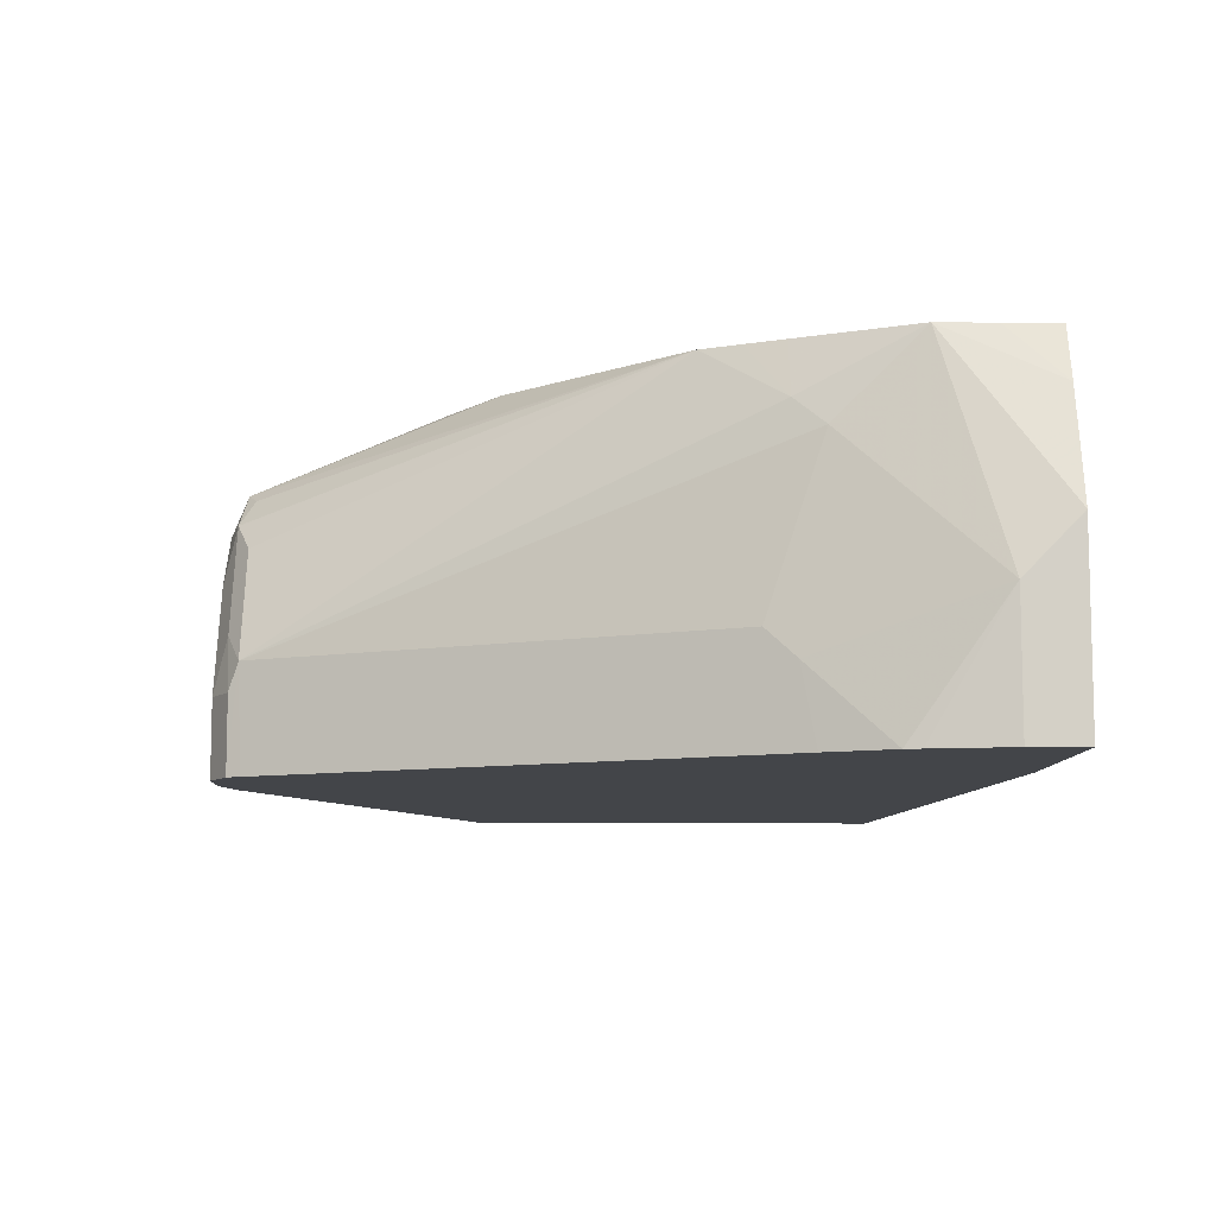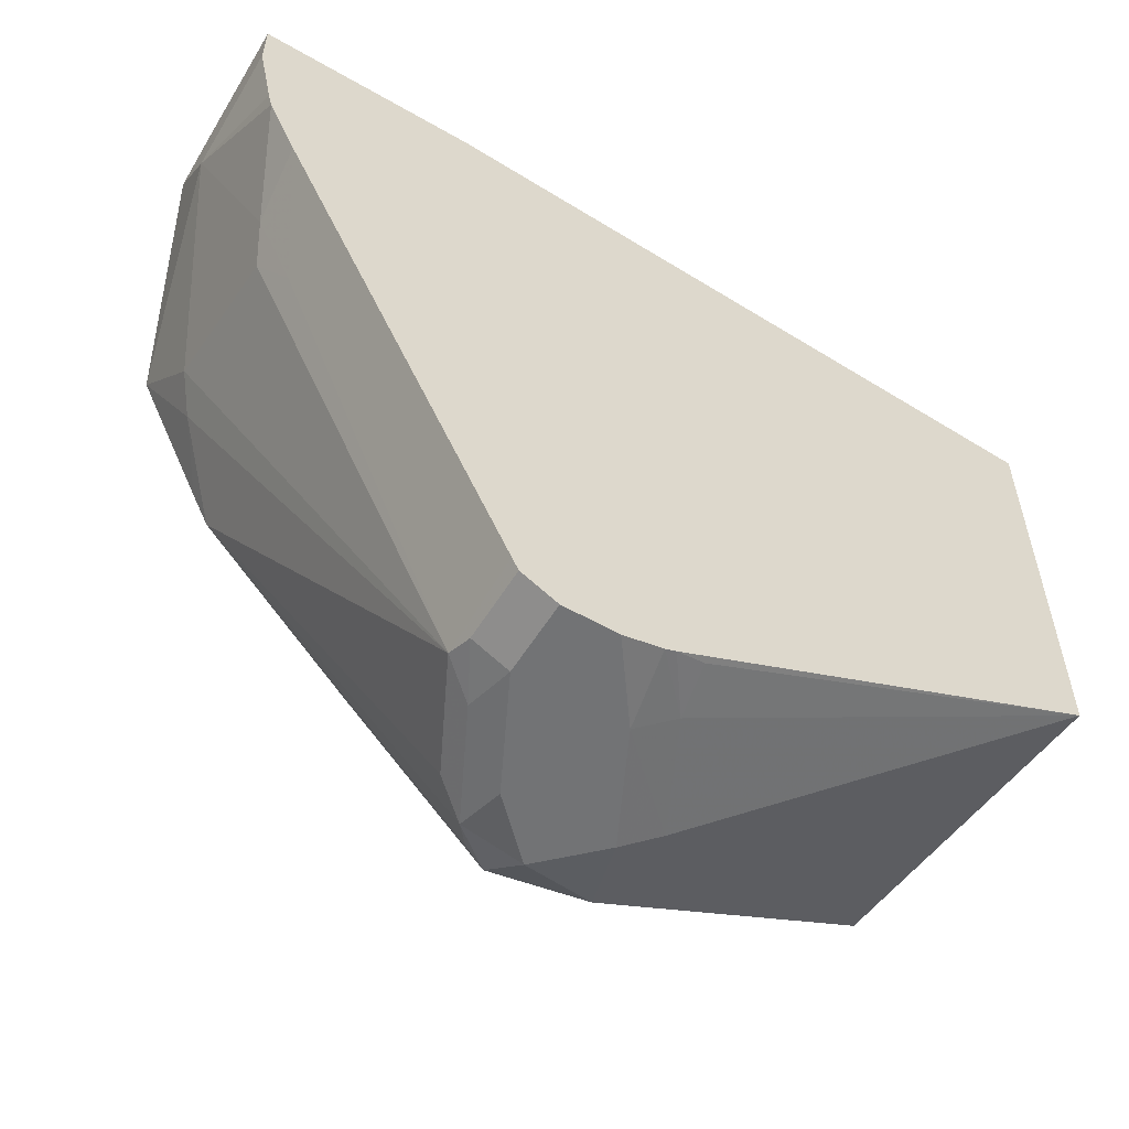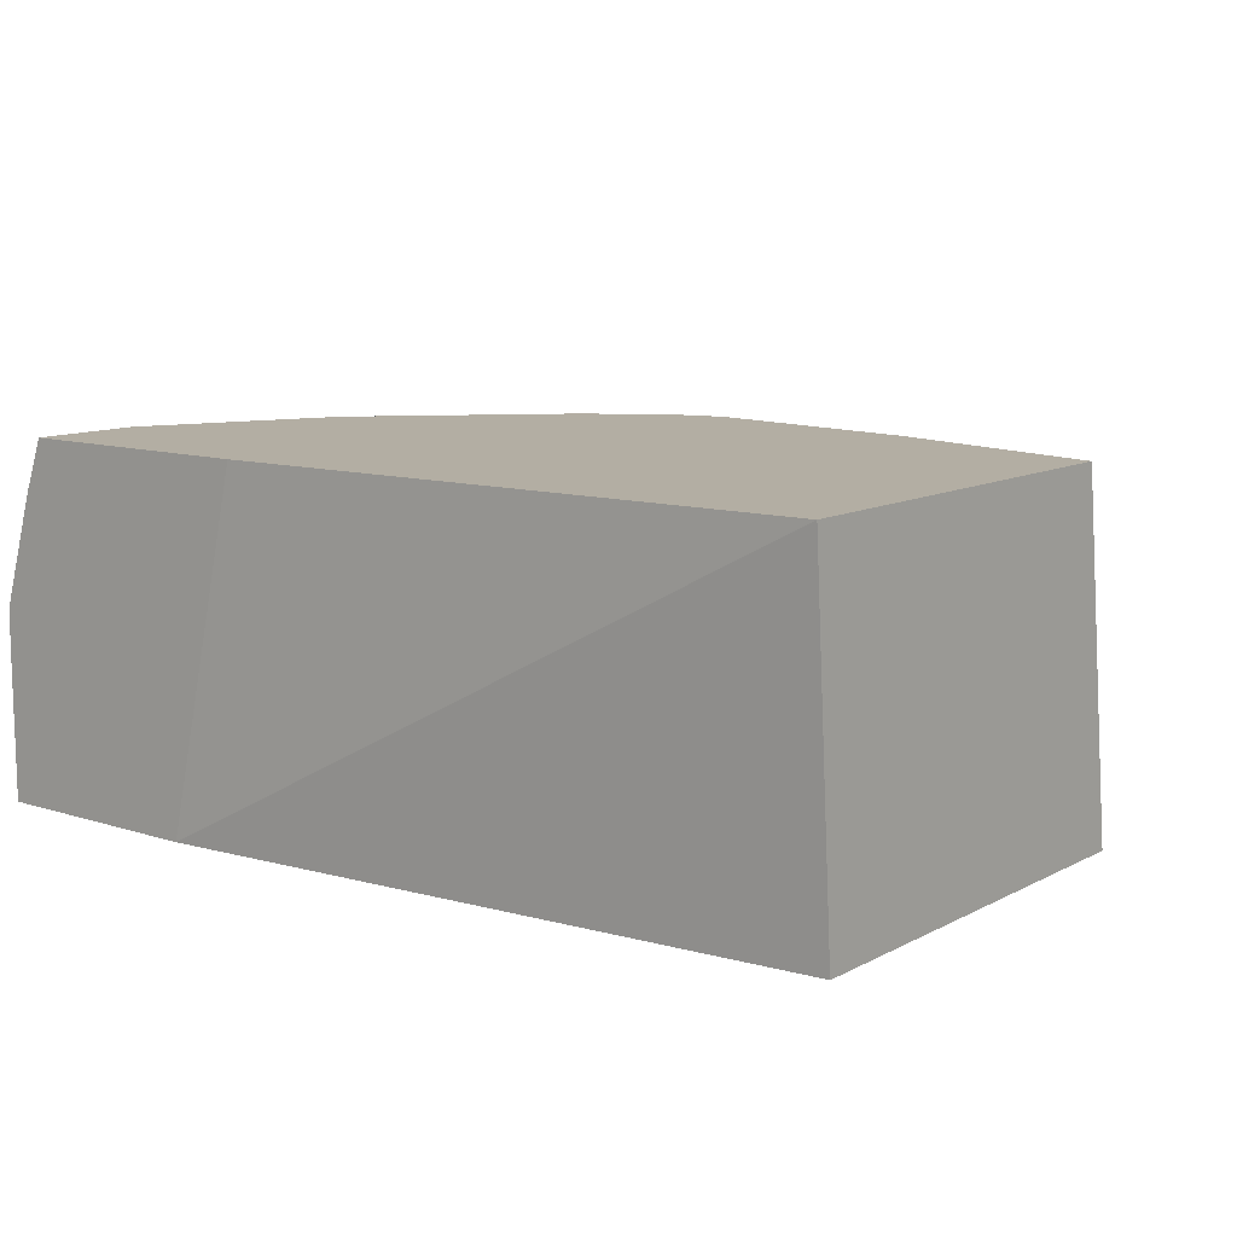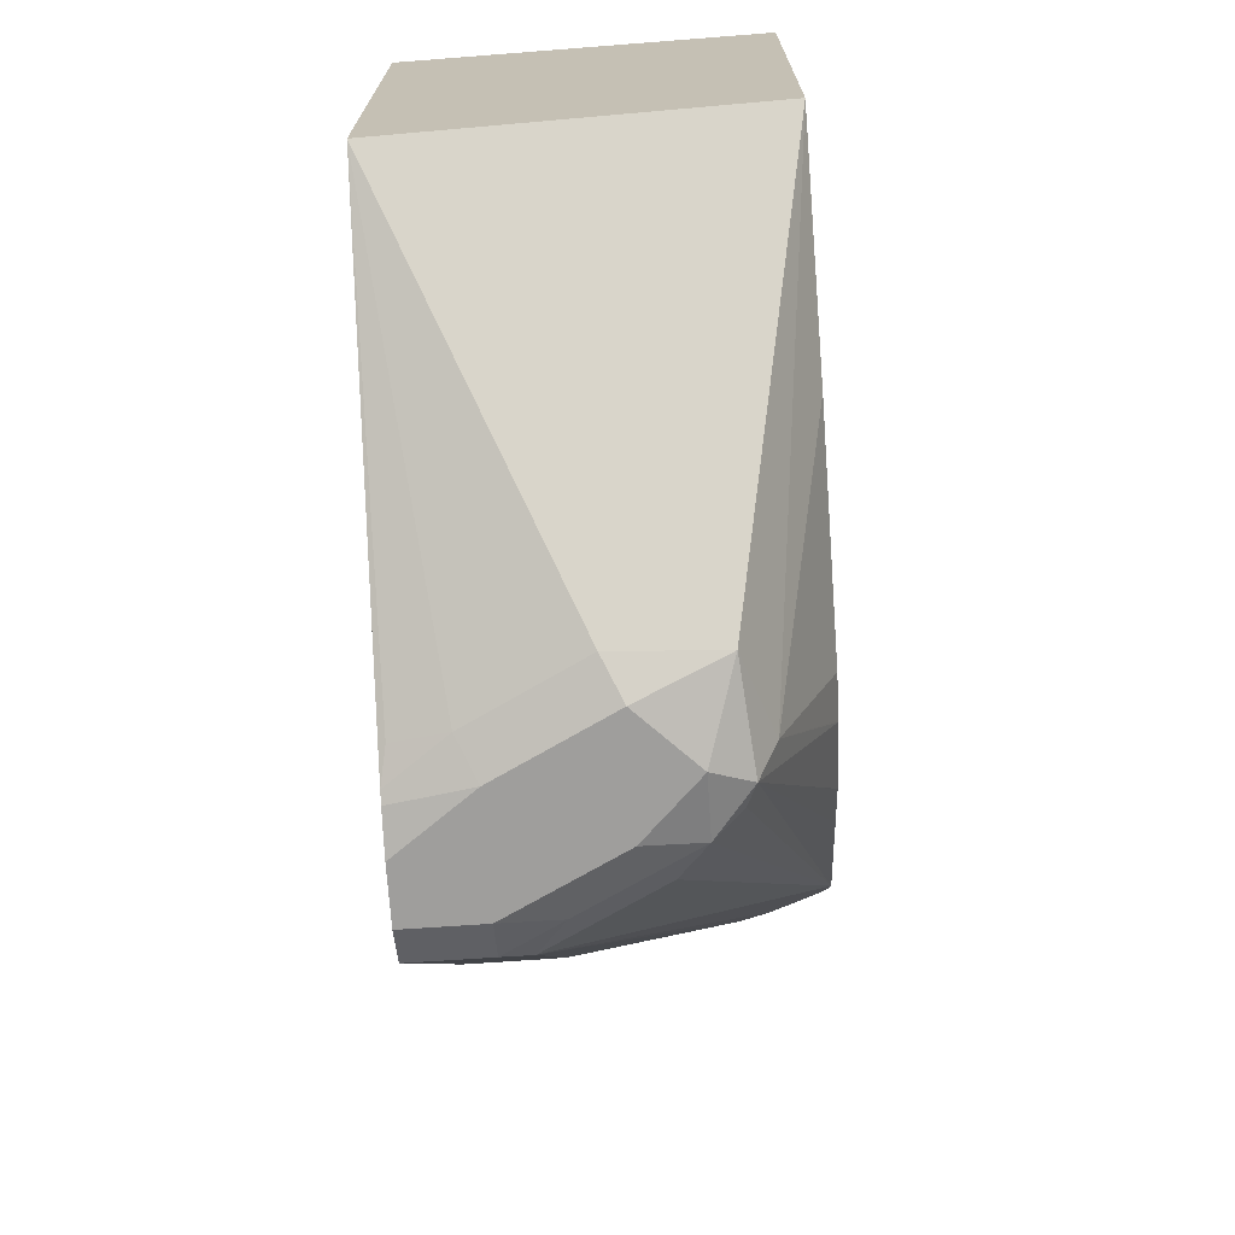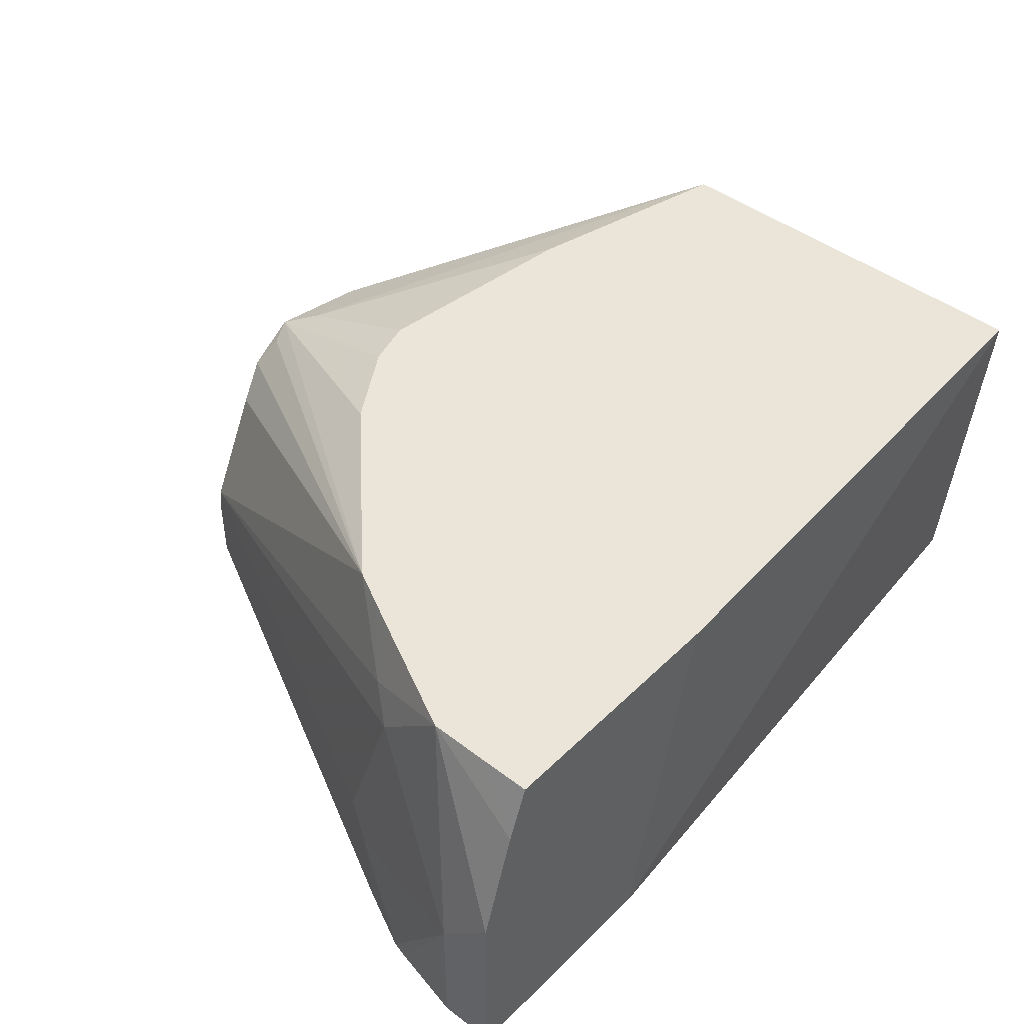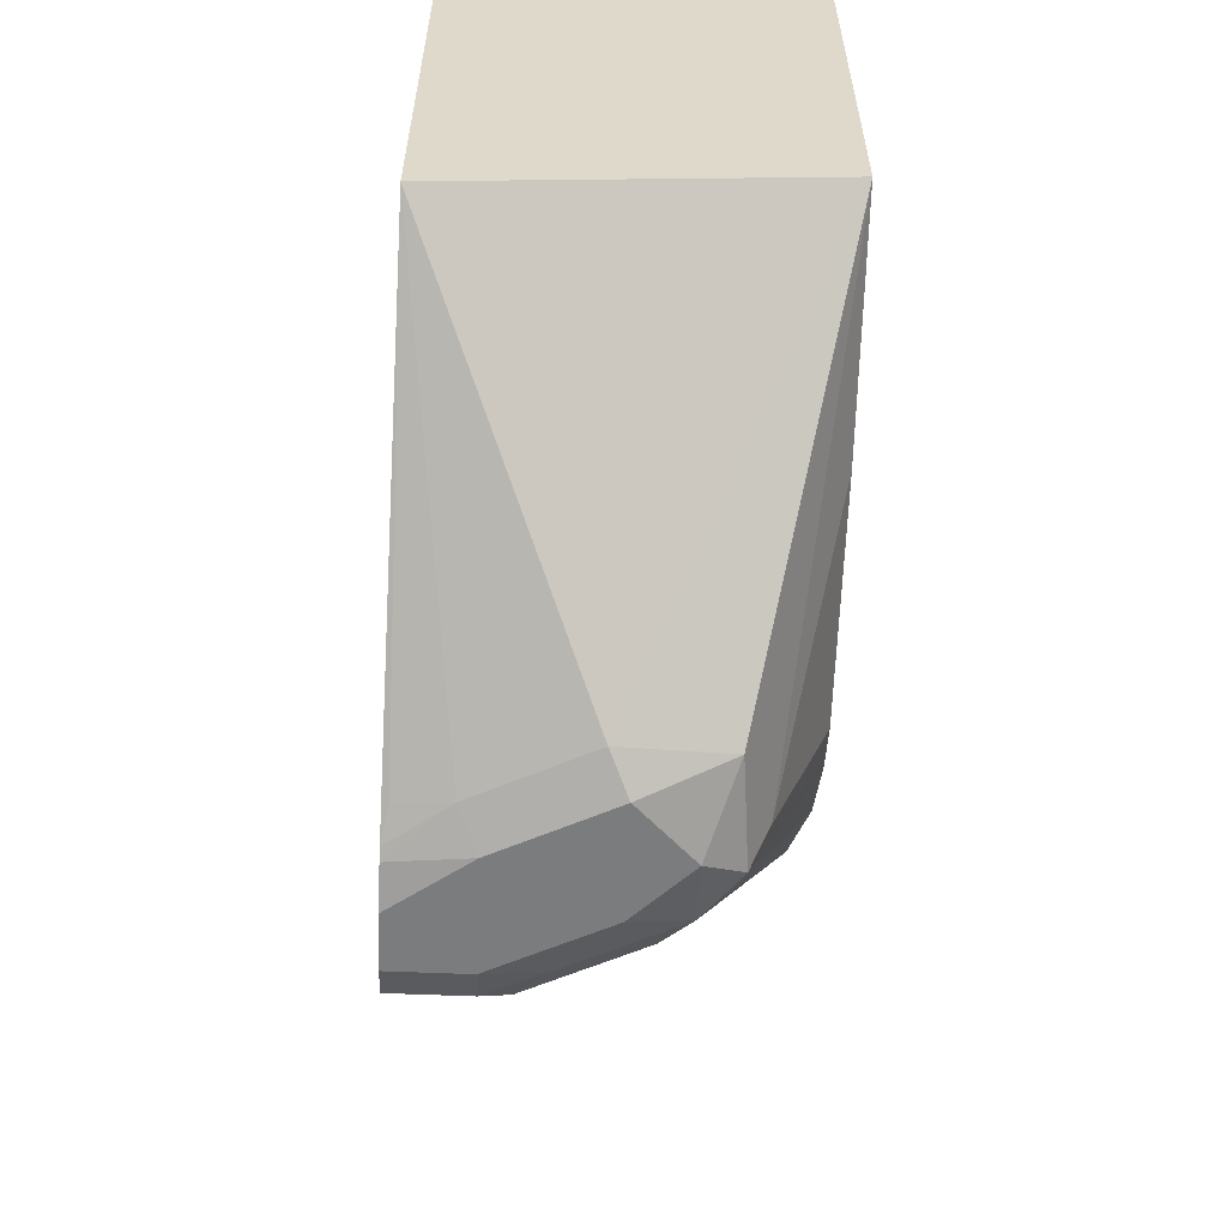
<metadata>
{"format":"obj","ext":"obj","renderer":"f3d","projection":"perspective","resolution":1024,"background":"white","views":[{"elev":-8.9,"azim":88.1,"up":"+Z"},{"elev":-55.8,"azim":148.9,"up":"+Y"},{"elev":11.0,"azim":-141.7,"up":"+Z"},{"elev":-70.9,"azim":-86.1,"up":"+Y"},{"elev":44.7,"azim":131.6,"up":"+Z"},{"elev":-58.7,"azim":-92.5,"up":"+Y"}]}
</metadata>
<code>
v 0.145 -0.4143 -0.4143
v 0.1657 -0.4143 -0.4557
v 0.1657 -0.4143 -0.3936
v 0.1347 -0.4039 -0.3832
v 0.1312 -0.4074 -0.4212
v 0.1519 -0.4074 -0.4626
v 0.1712 -0.4105 -0.4839
v 0.1864 -0.4143 -0.4839
v 0.1726 -0.4074 -0.3798
v 0.1864 -0.4143 -0.4143
v 0.189 -0.4091 -0.3936
v 0.1657 -0.3936 -0.3729
v 0.000479 -0.3107 -0.3525
v 0.000479 -0.3283 -0.4839
v 0.1554 -0.4039 -0.4816
v 0.167 -0.4088 -0.4839
v 0.2071 -0.4143 -0.4839
v 0.1812 -0.4039 -0.3832
v 0.2762 -0.2555 -0.3525
v 0.2347 -0.297 -0.3525
v 0.2143 -0.3175 -0.3525
v 0.214 -0.3177 -0.3525
v 0.1841 -0.3368 -0.3525
v 0.2071 -0.4143 -0.4557
v 0.2097 -0.4091 -0.435
v 0.2019 -0.4039 -0.4039
v 0.1833 -0.337 -0.3525
v 0.1661 -0.342 -0.3525
v 0.08325 -0.3315 -0.3525
v 0.08286 -0.3314 -0.3525
v 0.000479 -0.1555 -0.3525
v 0.000479 -0.1657 -0.4839
v 0.2209 -0.4074 -0.4839
v 0.2977 -0.2279 -0.3729
v 0.2763 -0.2553 -0.3525
v 0.2227 -0.4039 -0.4454
v 0.2209 -0.4074 -0.4557
v 0.2175 -0.1453 -0.3525
v 0.2484 -0.1453 -0.4839
v 0.2234 -0.4024 -0.4839
v 0.3055 -0.2175 -0.3832
v 0.3107 -0.1864 -0.3525
v 0.2901 -0.2279 -0.3525
v 0.2833 -0.2414 -0.3525
v 0.3132 -0.2229 -0.4839
v 0.2969 -0.2555 -0.4557
v 0.3055 -0.2382 -0.4454
v 0.3108 -0.1453 -0.3525
v 0.3314 -0.1453 -0.4839
v 0.3107 -0.2072 -0.3936
v 0.3314 -0.1657 -0.435
v 0.3313 -0.1453 -0.414
v 0.3183 -0.1453 -0.3726
v 0.3108 -0.1654 -0.3525
v 0.324 -0.1997 -0.4839
v 0.3107 -0.2279 -0.4557
v 0.3314 -0.1453 -0.435
v 0.3314 -0.1657 -0.4839
v 0.3255 -0.1939 -0.4839
v 0.3313 -0.1453 -0.4143
f 19 36 34
f 24 37 25
f 25 37 36
f 31 38 39
f 31 39 32
f 34 41 42
f 33 36 37
f 34 42 43
f 34 43 44
f 19 26 36
f 34 44 35
f 33 40 36
f 19 34 35
f 13 35 44
f 17 33 37
f 14 16 15
f 13 38 31
f 13 48 38
f 13 54 48
f 13 42 54
f 13 43 42
f 13 44 43
f 13 19 35
f 13 20 19
f 13 21 20
f 51 56 55
f 17 37 24
f 34 36 41
f 49 57 51
f 36 45 46
f 13 22 21
f 51 60 52
f 51 57 60
f 51 59 58
f 51 55 59
f 50 56 51
f 49 51 58
f 48 54 53
f 46 56 47
f 45 56 46
f 45 55 56
f 42 53 54
f 36 40 45
f 42 52 53
f 42 50 51
f 41 50 42
f 41 56 50
f 41 47 56
f 38 49 39
f 38 57 49
f 38 60 57
f 38 52 60
f 38 53 52
f 38 48 53
f 36 47 41
f 36 46 47
f 42 51 52
f 13 23 22
f 7 55 45
f 13 28 27
f 7 32 39
f 7 14 32
f 7 16 14
f 6 14 15
f 6 16 7
f 6 15 16
f 5 14 6
f 5 13 14
f 4 13 5
f 4 12 13
f 4 9 12
f 3 11 9
f 3 10 11
f 3 9 4
f 2 7 8
f 2 6 7
f 2 5 6
f 1 5 2
f 1 4 5
f 1 3 4
f 1 24 10
f 1 17 24
f 1 8 17
f 1 2 8
f 13 27 23
f 7 39 49
f 7 49 58
f 1 10 3
f 7 59 55
f 7 58 59
f 13 29 28
f 13 30 29
f 13 32 14
f 12 30 13
f 12 29 30
f 12 28 29
f 12 27 28
f 12 23 27
f 11 19 18
f 11 26 19
f 11 36 26
f 11 25 36
f 13 31 32
f 10 24 25
f 10 25 11
f 7 40 33
f 7 45 40
f 7 17 8
f 9 11 18
f 7 33 17
f 9 19 20
f 9 20 21
f 9 21 22
f 9 22 23
f 9 23 12
f 9 18 19

</code>
